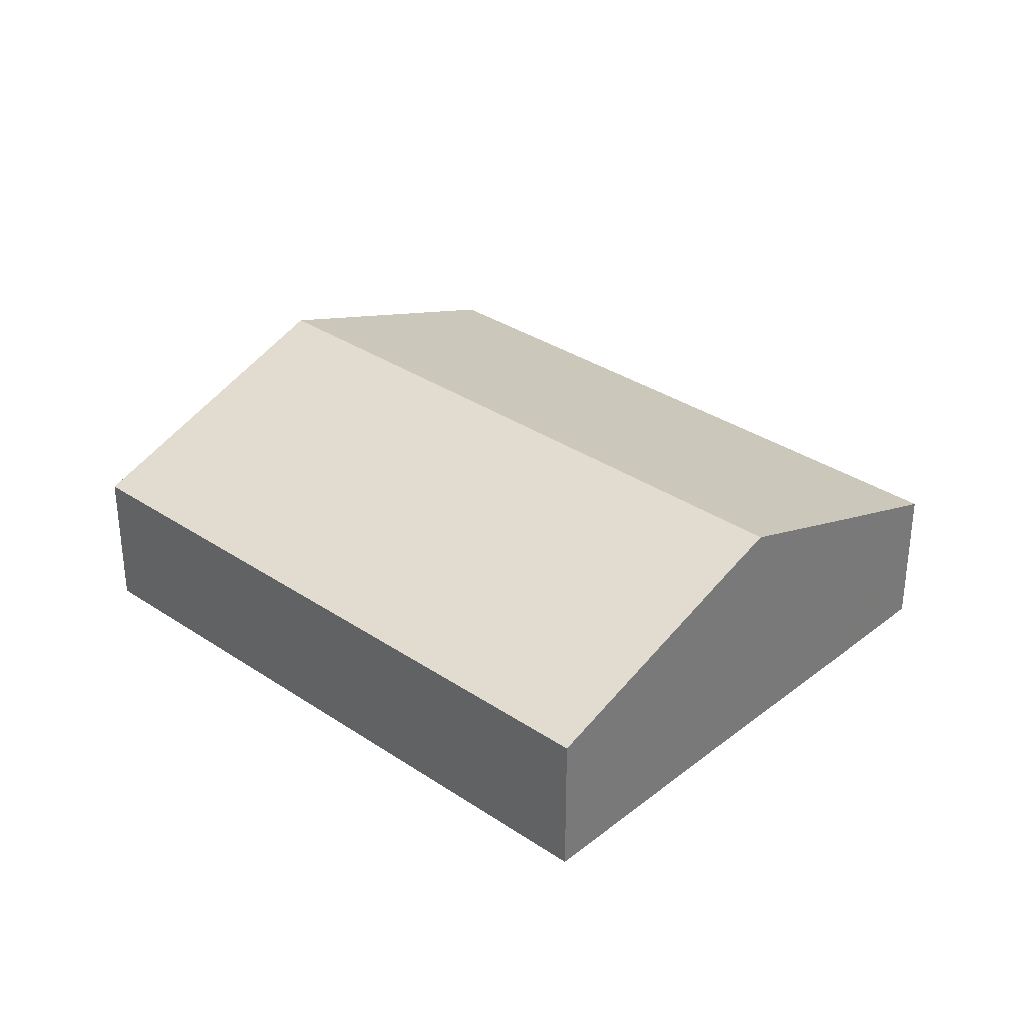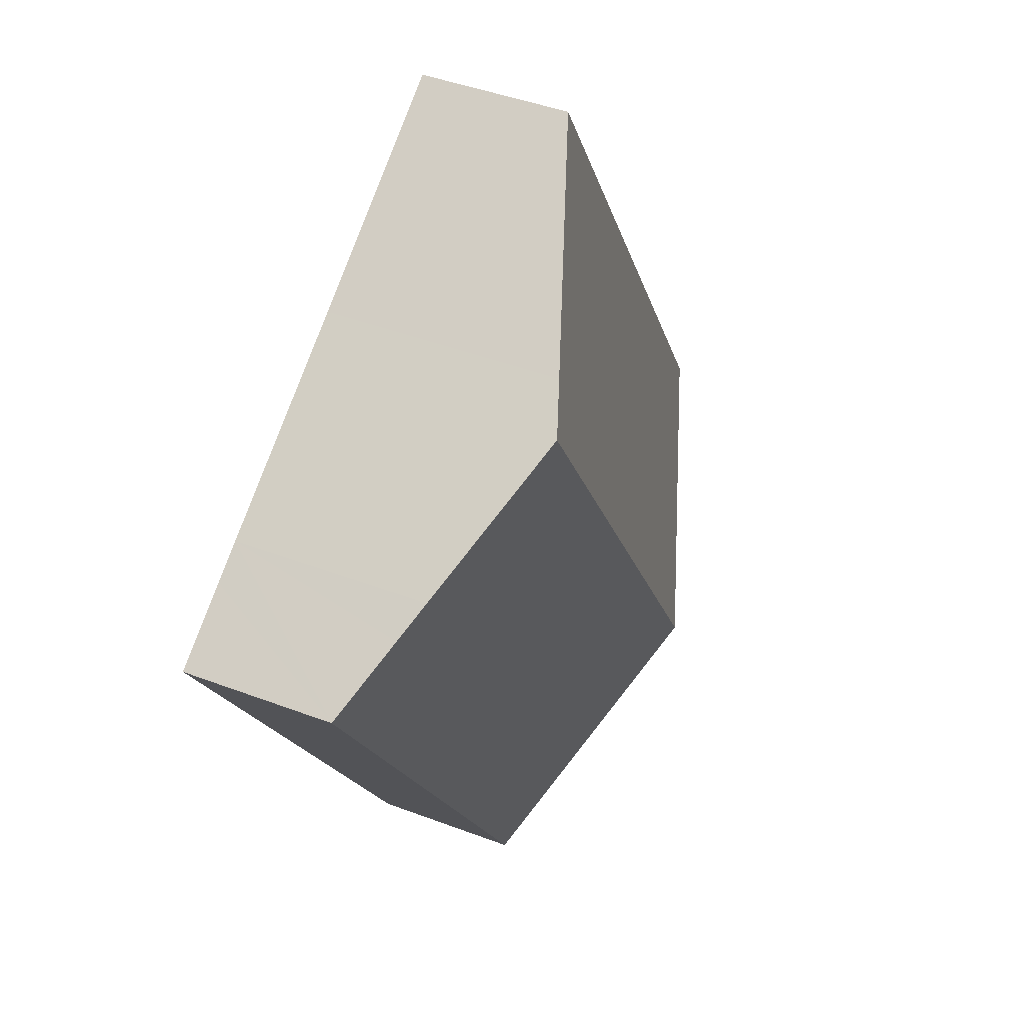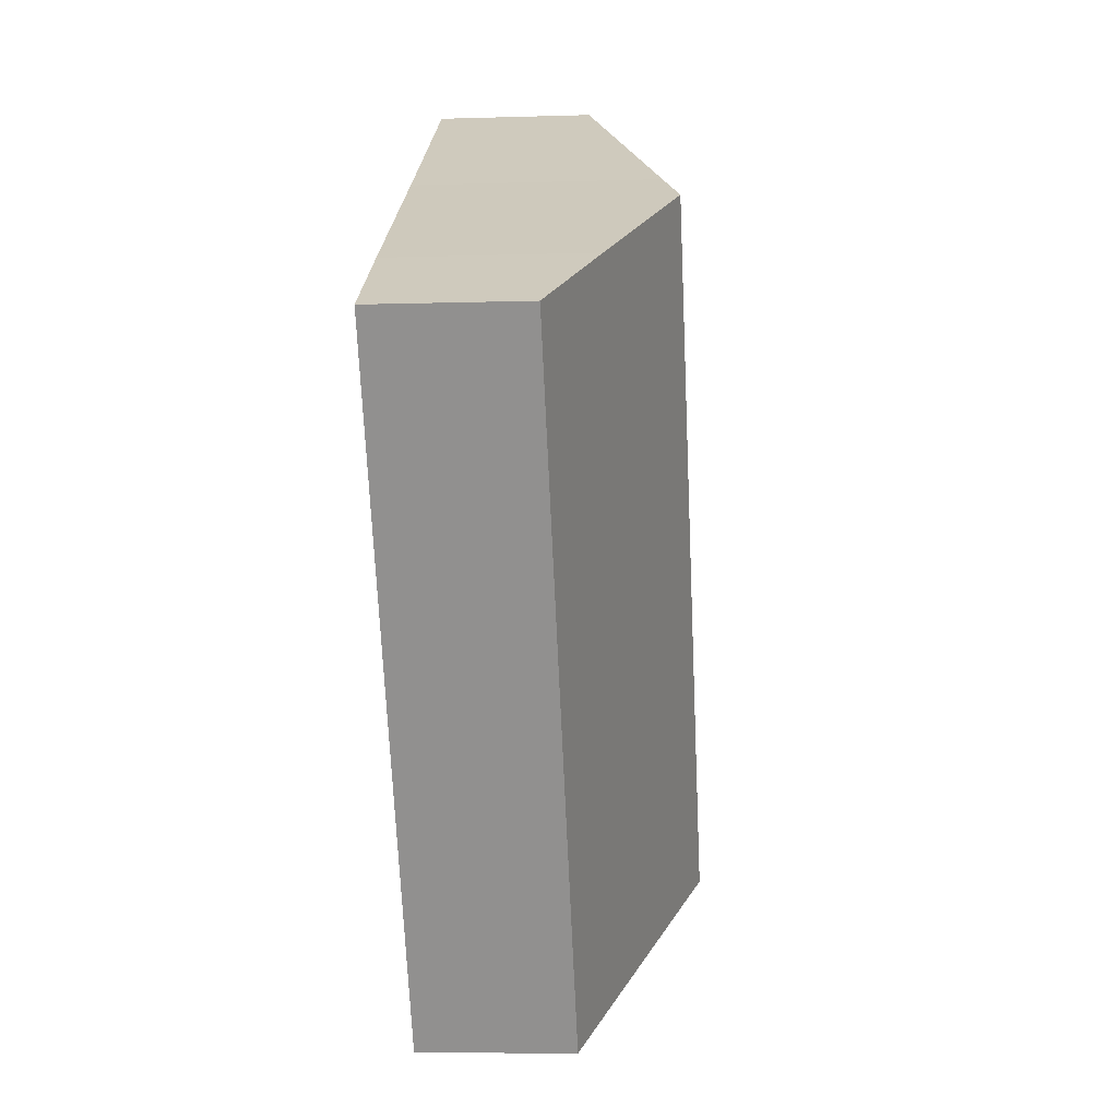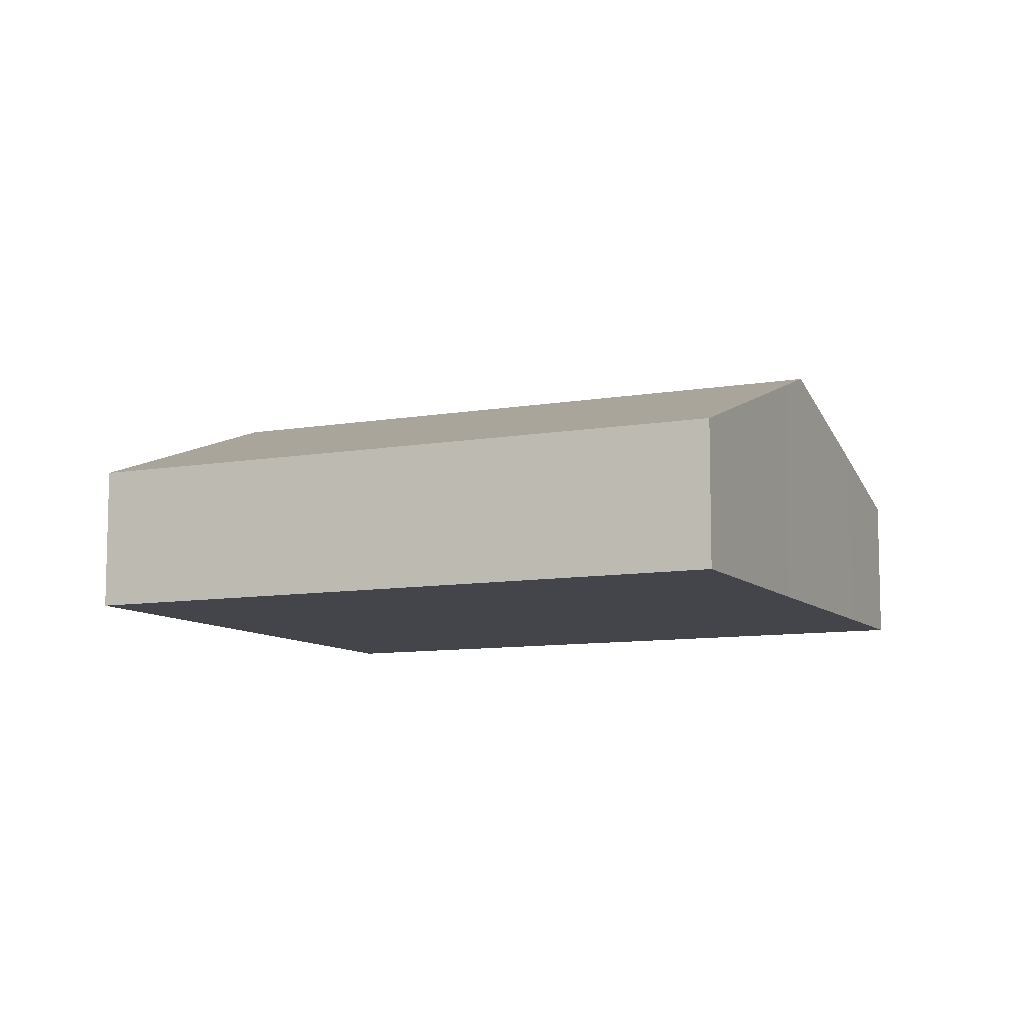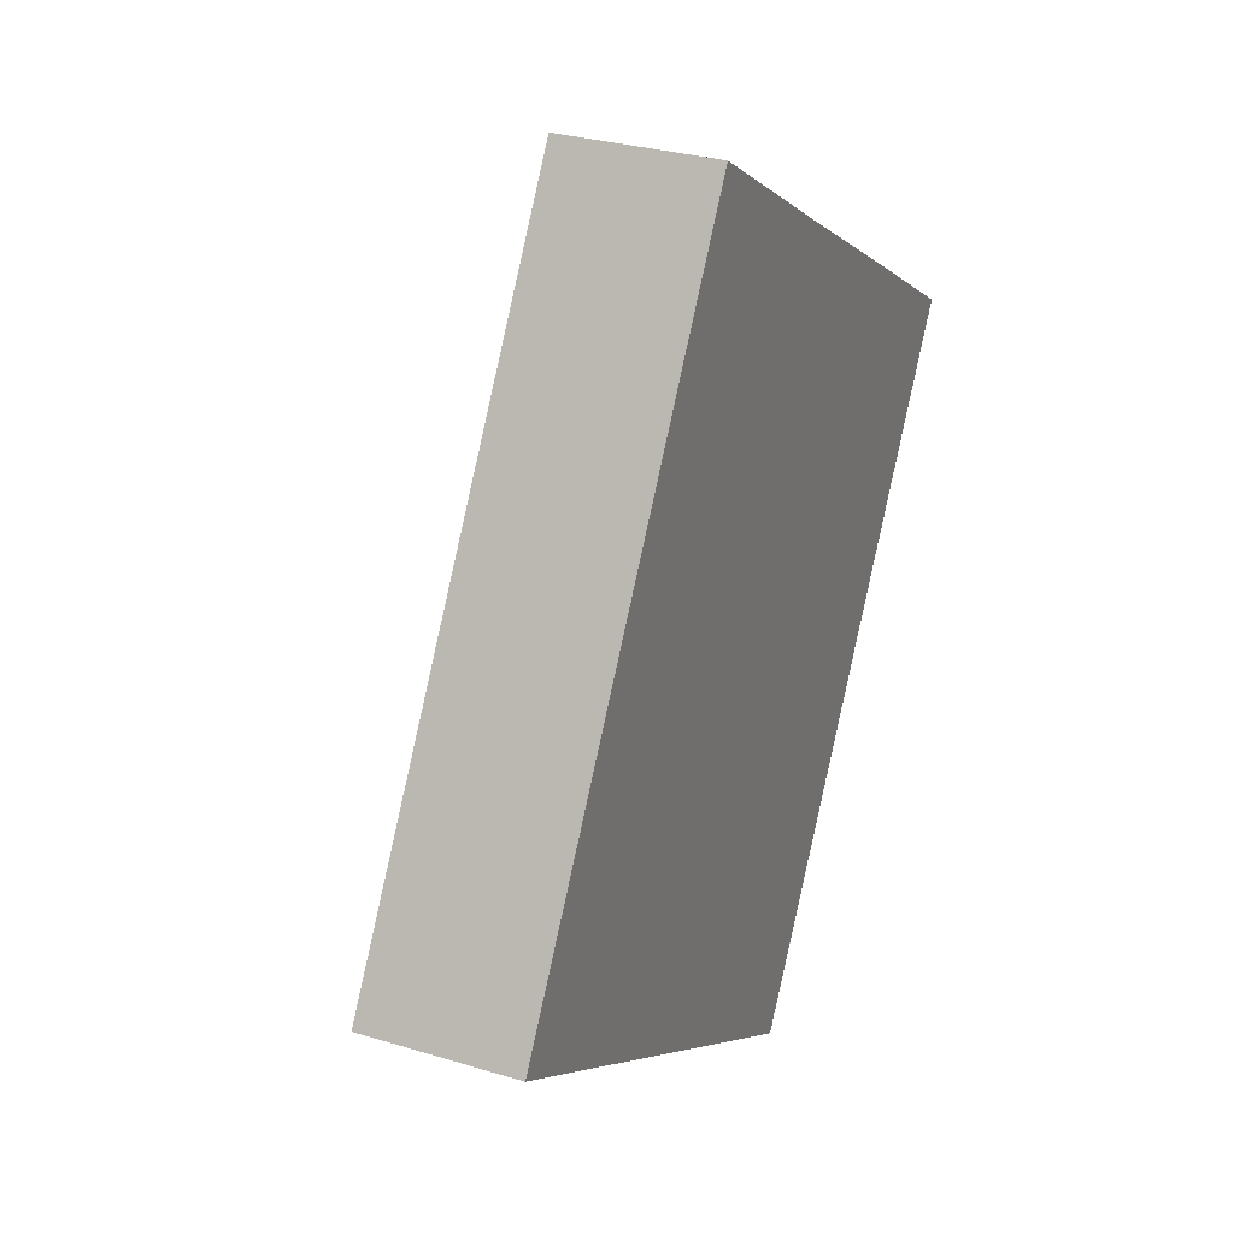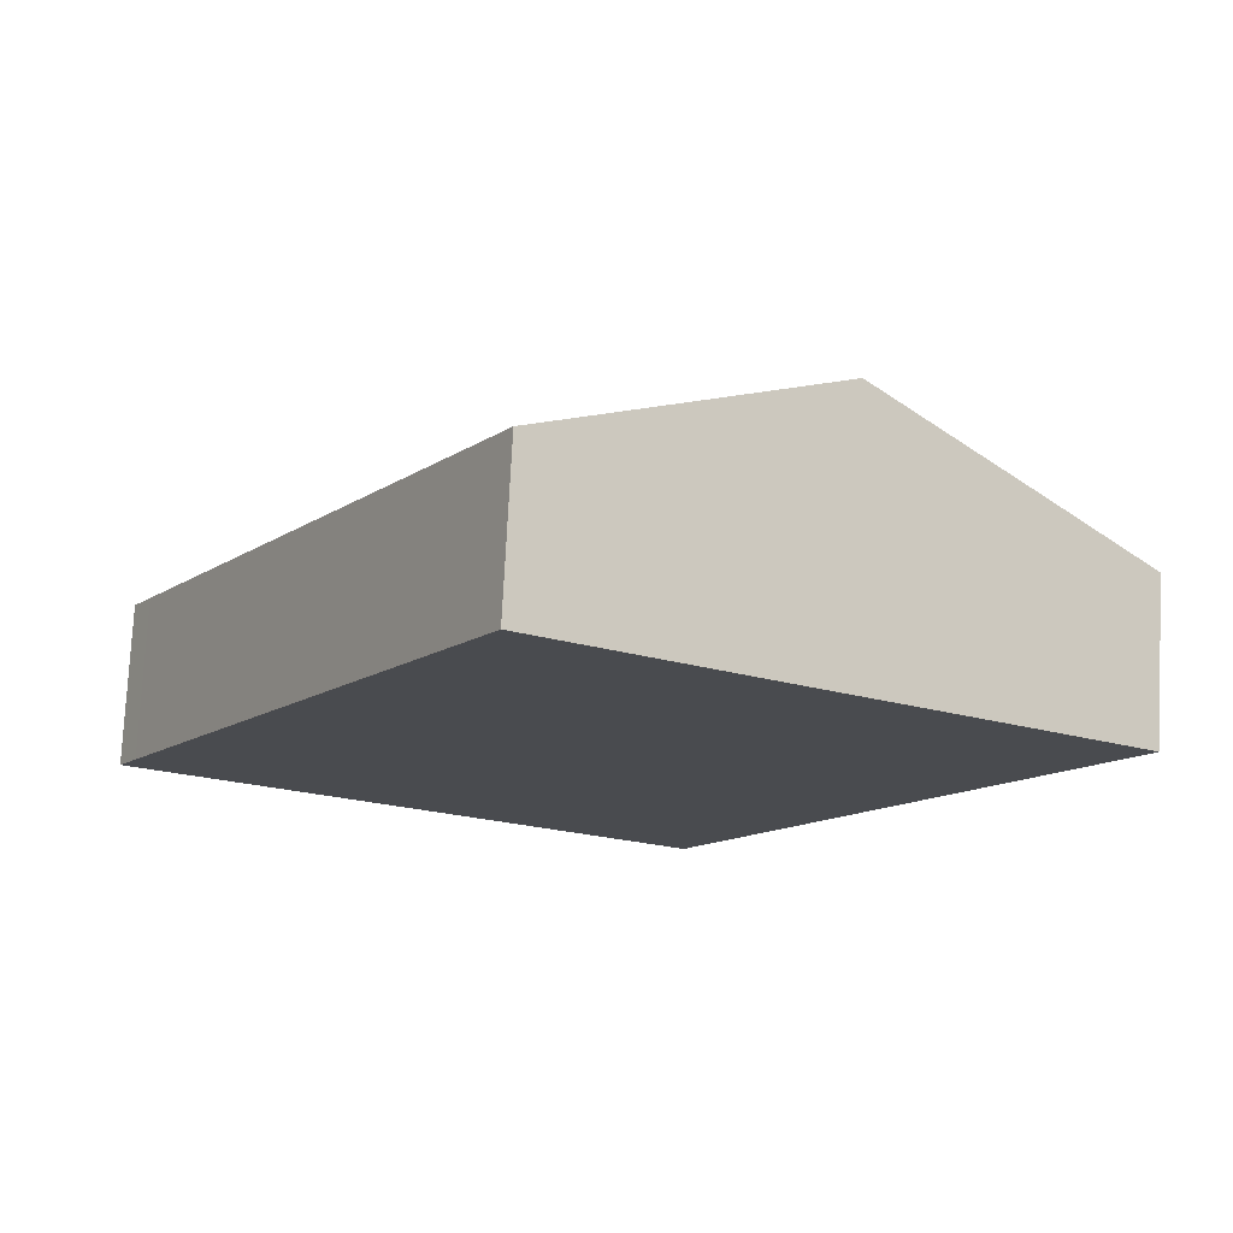
<metadata>
{"format":"obj","ext":"obj","renderer":"f3d","projection":"perspective","resolution":1024,"background":"white","views":[{"elev":33.1,"azim":-15.9,"up":"+Y"},{"elev":44.3,"azim":113.9,"up":"+Z"},{"elev":-7.8,"azim":95.0,"up":"+Z"},{"elev":-9.3,"azim":-33.7,"up":"+Y"},{"elev":29.3,"azim":-65.6,"up":"+Z"},{"elev":76.3,"azim":2.9,"up":"+Z"}]}
</metadata>
<code>
v  5.05 4.894 -3.074
v  14.65 2.909 1.332
v  10.1 2.909 -6.147
v  12.24 4.894 8.747
v  17.3 2.909 5.69
v  15.87 3.474 6.564
v  15.19 3.742 6.98
v  0.369 2.909 0.605
v  0 2.909 1.781e-16
v  6.781 2.909 11.14
v  7.192 2.909 11.82
v  11.33 4.535 9.298
v  7.192 -7.235e-16 11.82
v  11.33 -5.693e-16 9.298
v  12.24 -5.356e-16 8.747
v  15.19 -4.274e-16 6.98
v  15.87 -4.019e-16 6.564
v  17.3 -3.484e-16 5.69
v  14.65 -8.156e-17 1.332
v  10.1 3.764e-16 -6.147
v  5.05 1.882e-16 -3.074
v  0 0 0
v  0.369 -3.705e-17 0.605
v  6.781 -6.821e-16 11.14
g defaultobject
f 1 2 3
f 2 1 4
f 2 4 5
f 5 4 6
f 6 4 7
f 8 1 9
f 1 8 10
f 1 10 11
f 1 11 12
f 1 12 4
f 13 12 11
f 12 13 14
f 12 14 4
f 4 14 7
f 7 14 15
f 7 15 16
f 7 16 6
f 6 16 5
f 5 16 17
f 5 17 18
f 18 2 5
f 2 18 19
f 2 19 3
f 3 19 20
f 20 1 3
f 1 20 21
f 1 21 9
f 9 21 22
f 22 8 9
f 8 22 23
f 8 23 10
f 10 23 24
f 10 24 11
f 11 24 13
f 19 21 20
f 21 19 22
f 22 19 18
f 22 18 23
f 23 18 17
f 23 17 24
f 24 17 16
f 24 16 15
f 24 15 14
f 24 14 13

</code>
